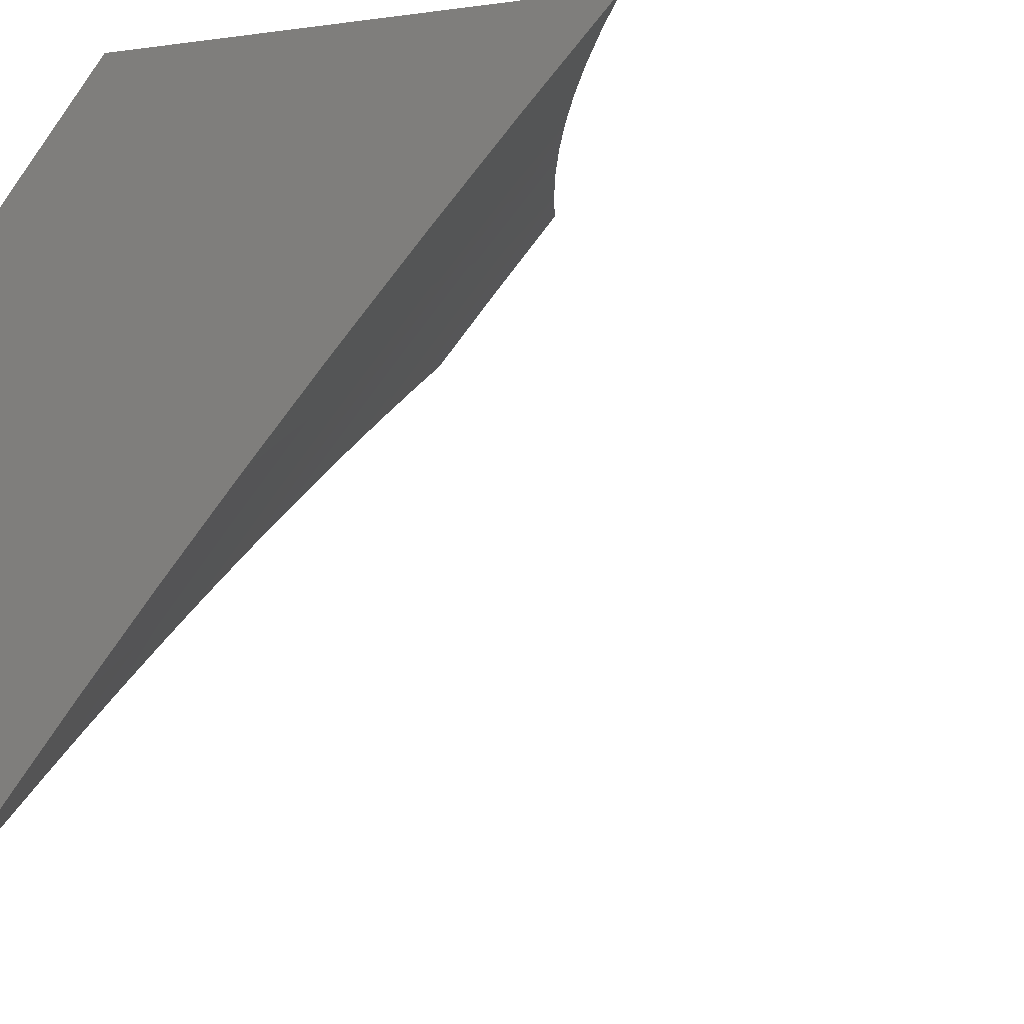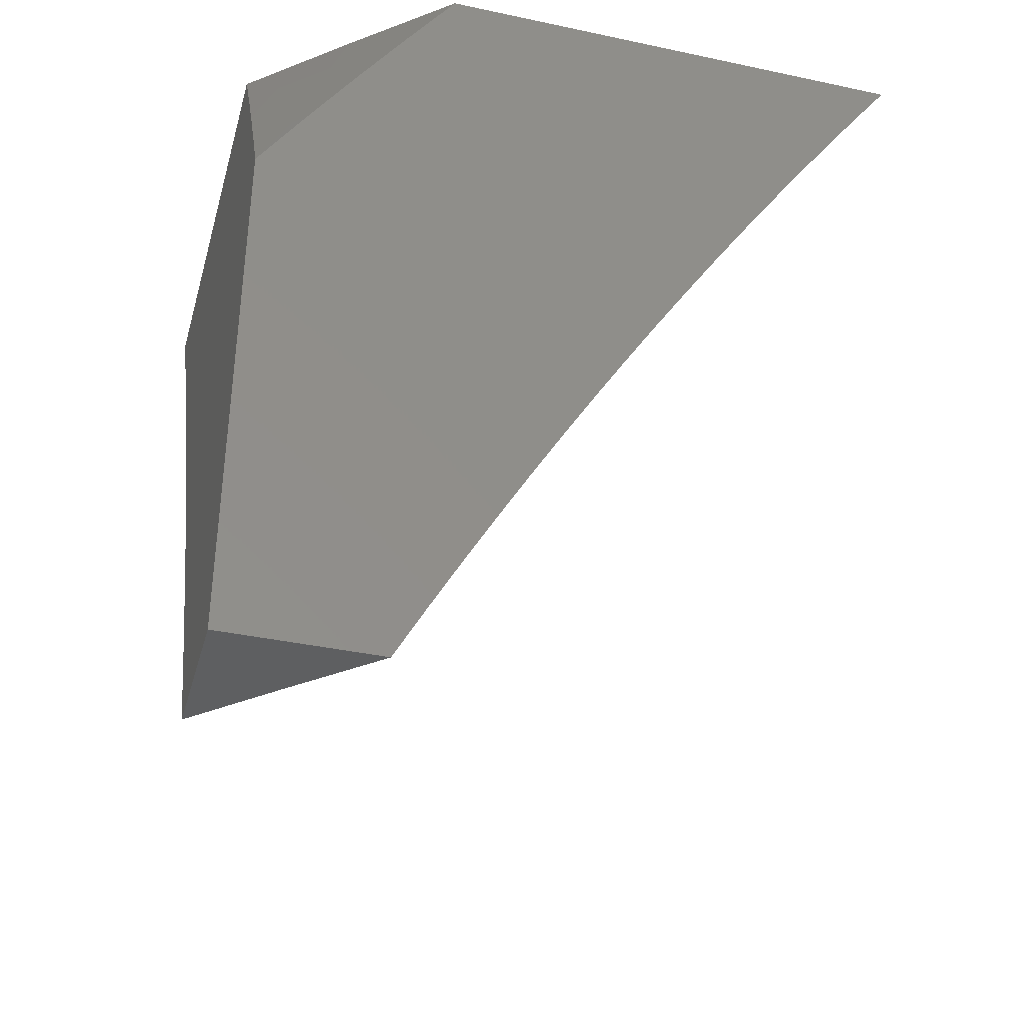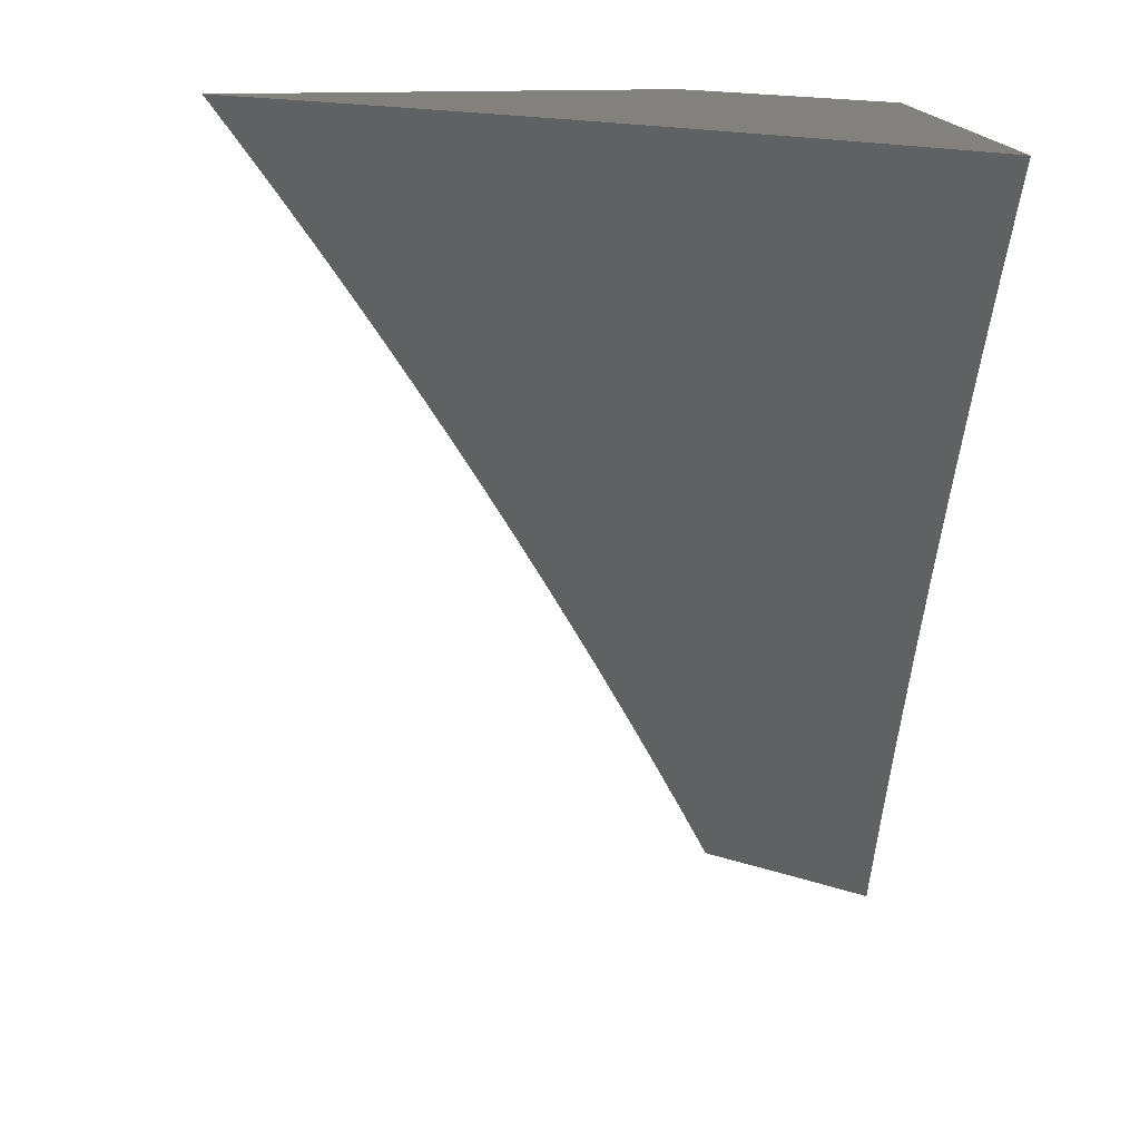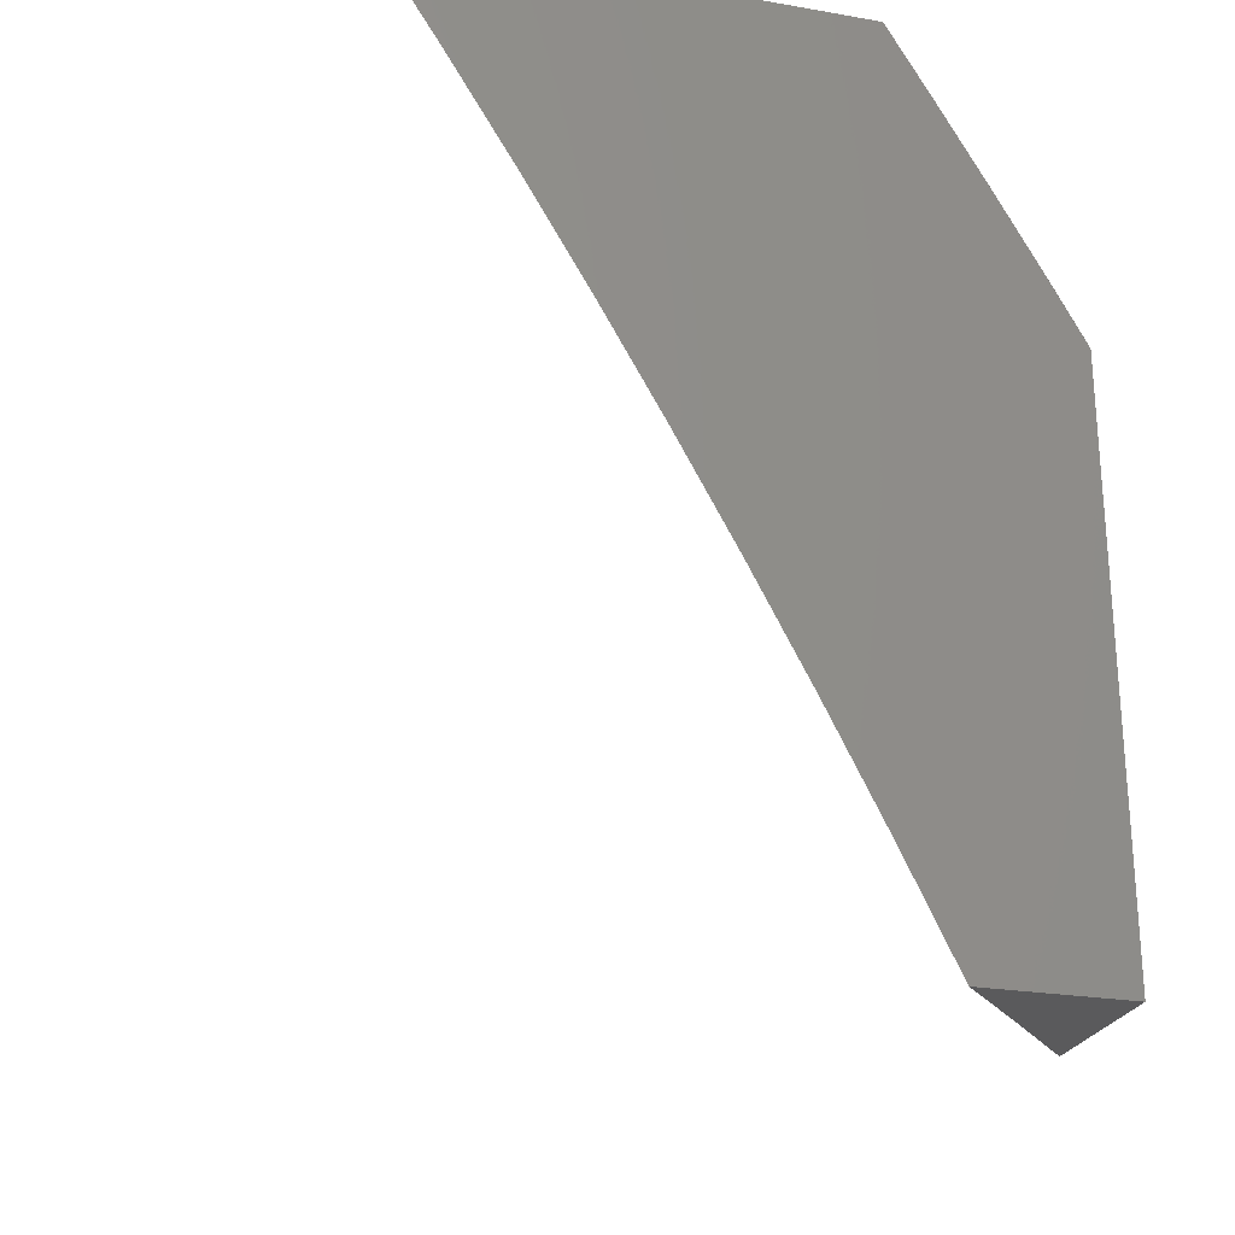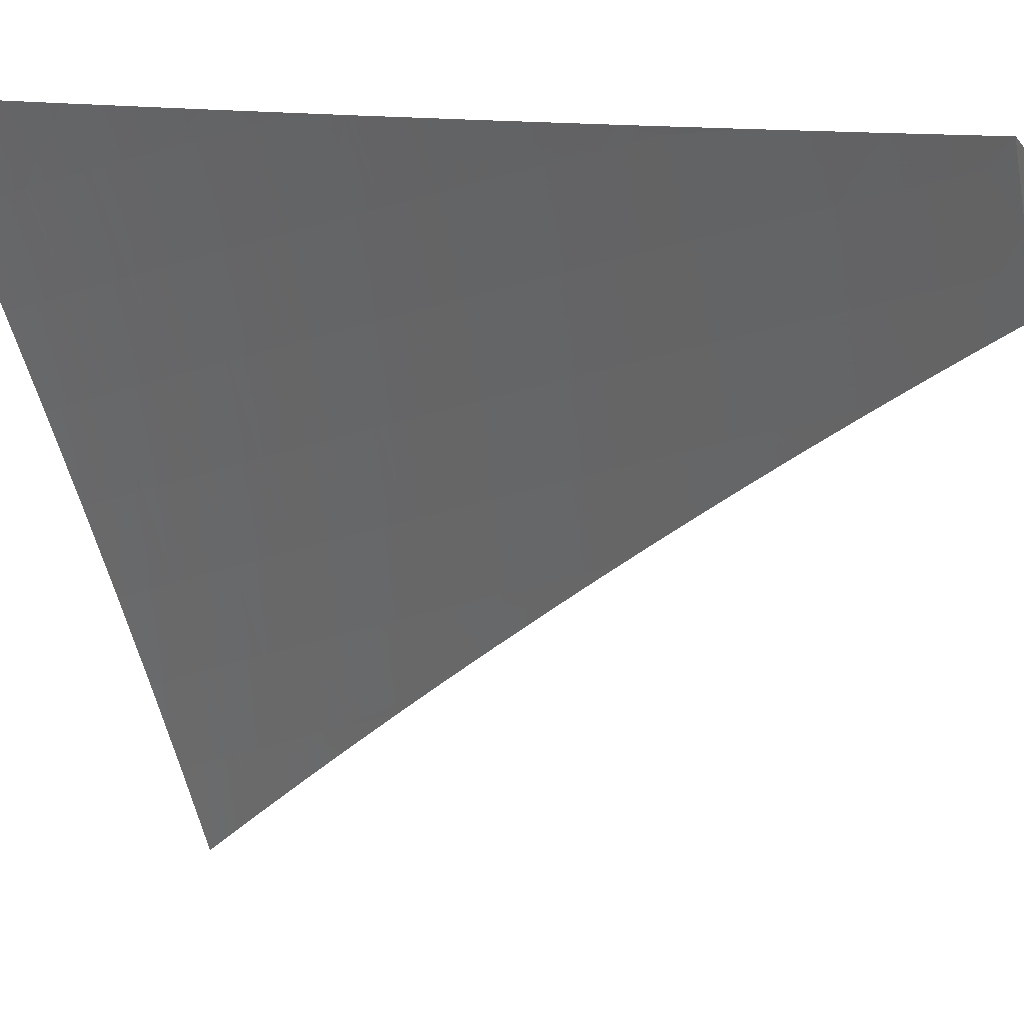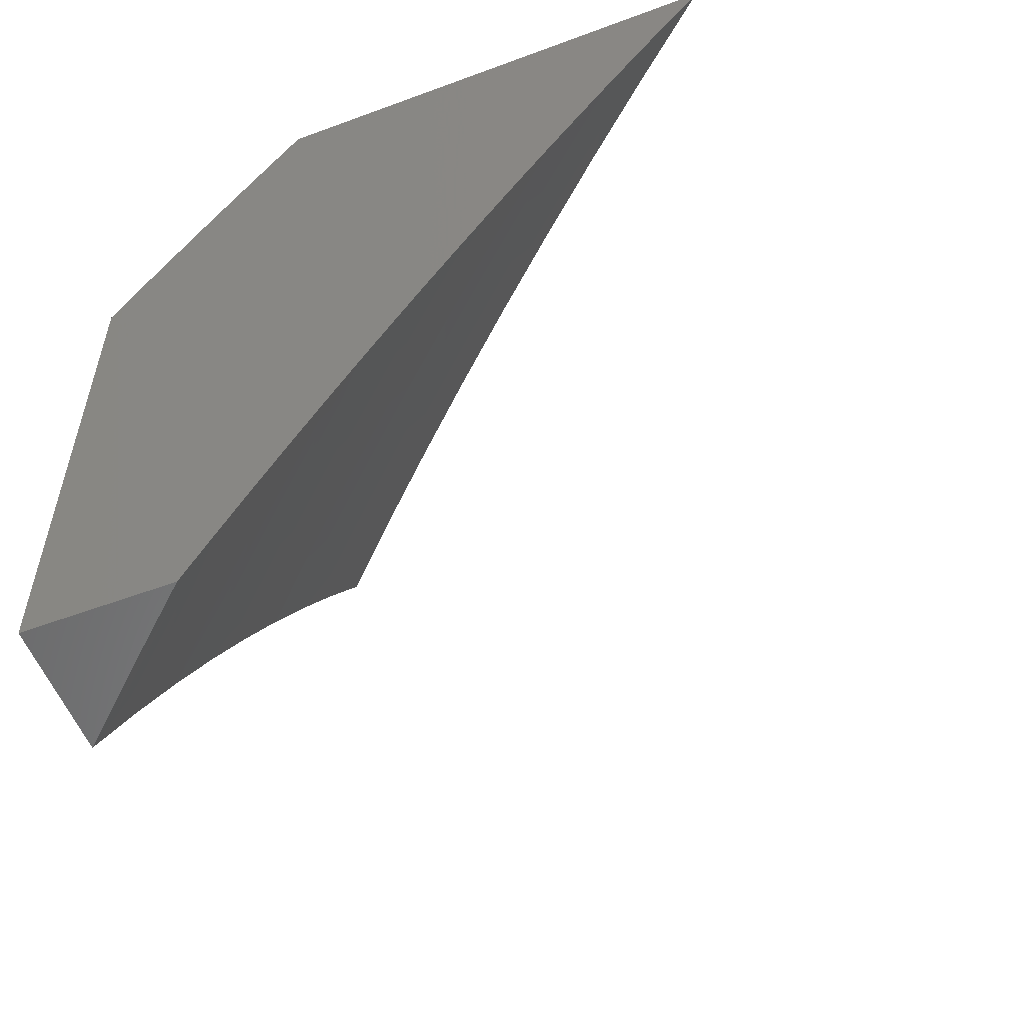
<metadata>
{"format":"stl","ext":"stl","renderer":"f3d","projection":"perspective","resolution":1024,"background":"white","views":[{"elev":-3.3,"azim":27.3,"up":"+Y"},{"elev":-38.1,"azim":-105.2,"up":"+Z"},{"elev":15.9,"azim":83.7,"up":"+Z"},{"elev":-24.8,"azim":164.2,"up":"+Z"},{"elev":-1.5,"azim":107.3,"up":"+Y"},{"elev":-55.6,"azim":-68.7,"up":"+Z"}]}
</metadata>
<code>
# stl→obj: 149 verts, 294 faces
v -7.918 6.91 4
v -7.945 6.864 4.032
v -8 6.82 4
v -7.937 6.857 4.063
v -8 6.785 4.065
v -7.928 6.849 4.095
v -7.92 6.842 4.126
v -7.833 6.953 4.095
v -7.825 6.945 4.126
v -7.772 7 4.129
v -7.816 6.938 4.158
v -7.808 6.93 4.189
v -7.902 6.827 4.189
v -7.893 6.819 4.22
v -7.986 6.715 4.22
v -7.977 6.707 4.252
v -8 6.678 4.258
v -7.968 6.7 4.283
v -7.959 6.692 4.315
v -7.875 6.804 4.283
v -7.866 6.796 4.315
v -7.781 6.907 4.283
v -7.772 6.899 4.315
v -7.707 7 4.257
v -7.668 6.992 4.346
v -7.64 7 4.383
v -7.659 6.984 4.377
v -7.65 6.976 4.409
v -7.745 6.874 4.409
v -7.736 6.866 4.44
v -7.829 6.764 4.44
v -7.82 6.756 4.471
v -7.912 6.653 4.471
v -7.902 6.645 4.503
v -8 6.565 4.448
v -7.993 6.54 4.503
v -8 6.526 4.511
v -7.983 6.532 4.534
v -7.973 6.524 4.565
v -7.892 6.637 4.534
v -7.883 6.628 4.565
v -7.801 6.74 4.534
v -7.791 6.731 4.565
v -7.707 6.841 4.534
v -7.698 6.833 4.565
v -7.613 6.942 4.534
v -7.603 6.933 4.565
v -7.571 7 4.509
v -7.5 7 4.633
v -7.85 6.968 4.032
v -7.835 7 4
v -7.842 6.96 4.063
v -7.799 6.922 4.22
v -7.884 6.812 4.252
v -7.641 6.967 4.44
v -7.631 6.959 4.471
v -7.622 6.95 4.503
v -7.717 6.85 4.503
v -7.427 7 4.757
v -7.47 6.997 4.69
v -7.565 6.899 4.69
v -7.584 6.916 4.628
v -7.659 6.799 4.69
v -7.679 6.816 4.628
v -7.752 6.698 4.69
v -7.771 6.715 4.628
v -7.843 6.595 4.69
v -7.863 6.612 4.628
v -7.933 6.492 4.69
v -7.953 6.508 4.628
v -8 6.448 4.636
v -8 6.487 4.574
v -7.352 7 4.879
v -7.431 6.961 4.814
v -7.451 6.979 4.752
v -7.545 6.881 4.752
v -7.639 6.781 4.752
v -7.732 6.68 4.752
v -7.823 6.578 4.752
v -7.912 6.475 4.752
v -8 6.407 4.697
v -7.275 7 5
v -7.391 6.923 4.938
v -7.411 6.942 4.876
v -7.505 6.844 4.876
v -7.526 6.863 4.814
v -7.599 6.745 4.876
v -7.619 6.763 4.814
v -7.691 6.645 4.876
v -7.711 6.663 4.814
v -7.781 6.543 4.876
v -7.802 6.561 4.814
v -7.87 6.441 4.876
v -7.891 6.458 4.814
v -7.958 6.337 4.876
v -7.979 6.354 4.814
v -8 6.325 4.819
v -8 6.366 4.758
v -7.37 6.904 5
v -7.464 6.807 5
v -7.485 6.826 4.938
v -7.557 6.708 5
v -7.578 6.727 4.938
v -7.648 6.609 5
v -7.67 6.627 4.938
v -7.738 6.508 5
v -7.76 6.526 4.938
v -7.827 6.406 5
v -7.849 6.423 4.938
v -7.914 6.302 5
v -7.936 6.32 4.938
v -8 6.241 4.94
v -8 6.283 4.88
v -8 6.198 5
v -7.921 6.661 4.44
v -8 6.603 4.385
v -7.931 6.669 4.409
v -7.94 6.677 4.377
v -7.848 6.78 4.377
v -7.857 6.788 4.346
v -7.763 6.891 4.346
v -8 6.641 4.322
v -7.949 6.684 4.346
v -8 6.714 4.194
v -7.995 6.723 4.189
v -8 6.75 4.13
v -7.911 6.834 4.158
v -7.79 6.914 4.252
v -7.838 6.772 4.409
v -7.754 6.883 4.377
v -7.81 6.748 4.503
v -7.726 6.858 4.471
v -8 6.83 4.914
v -8 6.771 5
v -7.98 6.854 4.914
v -7.901 6.886 5
v -7.93 6.912 4.914
v -7.88 6.969 4.914
v -7.908 6.994 4.827
v -7.902 7 4.828
v -7.952 7 4.741
v -7.801 7 5
v -7.852 7 4.914
v -8 7 4.654
v -7.986 6.961 4.741
v -7.959 6.936 4.827
v -8 6.944 4.741
v -8 6.888 4.828
v -8 7 4
f 1 2 3
f 3 2 4
f 3 4 5
f 5 4 6
f 5 6 7
f 7 6 8
f 7 8 9
f 9 8 10
f 9 10 11
f 11 10 12
f 11 12 13
f 13 12 14
f 13 14 15
f 15 14 16
f 15 16 17
f 17 16 18
f 17 18 19
f 19 18 20
f 19 20 21
f 21 20 22
f 21 22 23
f 23 22 24
f 23 24 25
f 25 24 26
f 25 26 27
f 27 26 28
f 27 28 29
f 29 28 30
f 29 30 31
f 31 30 32
f 31 32 33
f 33 32 34
f 33 34 35
f 35 34 36
f 35 36 37
f 37 36 38
f 37 38 39
f 39 38 40
f 39 40 41
f 41 40 42
f 41 42 43
f 43 42 44
f 43 44 45
f 45 44 46
f 45 46 47
f 47 46 48
f 47 48 49
f 2 1 50
f 50 1 51
f 50 51 52
f 52 51 10
f 52 10 8
f 10 24 12
f 12 24 53
f 12 53 14
f 14 53 54
f 14 54 16
f 16 54 18
f 28 26 55
f 55 26 48
f 55 48 56
f 56 48 57
f 56 57 58
f 58 57 44
f 58 44 42
f 59 60 49
f 49 60 61
f 49 61 62
f 62 61 63
f 62 63 64
f 64 63 65
f 64 65 66
f 66 65 67
f 66 67 68
f 68 67 69
f 68 69 70
f 70 69 71
f 70 71 72
f 73 74 59
f 59 74 75
f 59 75 60
f 60 75 76
f 60 76 61
f 61 76 77
f 61 77 63
f 63 77 78
f 63 78 65
f 65 78 79
f 65 79 67
f 67 79 80
f 67 80 69
f 69 80 81
f 69 81 71
f 82 83 73
f 73 83 84
f 73 84 74
f 74 84 85
f 74 85 86
f 86 85 87
f 86 87 88
f 88 87 89
f 88 89 90
f 90 89 91
f 90 91 92
f 92 91 93
f 92 93 94
f 94 93 95
f 94 95 96
f 96 95 97
f 96 97 98
f 82 99 83
f 83 99 100
f 83 100 101
f 101 100 102
f 101 102 103
f 103 102 104
f 103 104 105
f 105 104 106
f 105 106 107
f 107 106 108
f 107 108 109
f 109 108 110
f 109 110 111
f 111 110 112
f 111 112 113
f 110 114 112
f 111 113 95
f 95 113 97
f 98 81 96
f 96 81 80
f 96 80 94
f 94 80 79
f 94 79 92
f 92 79 78
f 92 78 90
f 90 78 77
f 90 77 88
f 88 77 76
f 88 76 86
f 86 76 75
f 86 75 74
f 70 72 39
f 39 72 37
f 33 35 115
f 115 35 116
f 115 116 117
f 117 116 118
f 117 118 119
f 119 118 120
f 119 120 121
f 121 120 23
f 121 23 25
f 116 122 118
f 118 122 123
f 118 123 120
f 120 123 21
f 120 21 23
f 123 122 19
f 19 122 17
f 17 124 15
f 15 124 125
f 15 125 13
f 13 125 126
f 13 126 127
f 127 126 7
f 127 7 9
f 124 126 125
f 126 5 7
f 84 83 101
f 2 50 4
f 4 50 52
f 4 52 6
f 6 52 8
f 11 13 127
f 11 127 9
f 18 54 20
f 20 54 128
f 20 128 22
f 22 128 24
f 128 54 53
f 123 19 21
f 115 117 129
f 129 117 119
f 129 119 130
f 130 119 121
f 130 121 25
f 33 115 31
f 31 115 129
f 31 129 29
f 29 129 130
f 29 130 27
f 27 130 25
f 32 131 34
f 34 131 40
f 34 40 38
f 58 42 131
f 131 42 40
f 131 32 132
f 132 32 30
f 132 30 55
f 55 30 28
f 41 43 68
f 68 43 66
f 64 66 45
f 45 66 43
f 91 89 107
f 107 89 105
f 103 105 87
f 87 105 89
f 93 91 109
f 109 91 107
f 39 41 70
f 70 41 68
f 36 34 38
f 24 128 53
f 56 58 132
f 132 58 131
f 56 132 55
f 46 44 57
f 62 64 47
f 47 64 45
f 101 103 85
f 85 103 87
f 48 46 57
f 49 62 47
f 84 101 85
f 95 93 111
f 111 93 109
f 133 134 135
f 135 134 136
f 135 136 137
f 137 136 138
f 137 138 139
f 139 138 140
f 139 140 141
f 136 142 138
f 138 142 143
f 138 143 140
f 144 145 141
f 141 145 146
f 141 146 139
f 139 146 137
f 144 147 145
f 145 147 146
f 147 148 146
f 146 148 137
f 137 148 135
f 135 148 133
f 51 1 149
f 149 1 3
f 82 73 142
f 142 73 59
f 142 59 49
f 142 49 143
f 143 49 48
f 143 48 140
f 140 48 26
f 140 26 141
f 141 26 144
f 144 26 24
f 144 24 10
f 51 149 10
f 10 149 144
f 114 110 134
f 134 110 108
f 134 108 106
f 134 106 136
f 136 106 104
f 136 104 102
f 136 102 142
f 142 102 100
f 142 100 99
f 99 82 142
f 3 5 149
f 149 5 126
f 149 126 144
f 144 126 124
f 144 124 17
f 17 122 144
f 144 122 116
f 144 116 147
f 147 116 35
f 147 35 148
f 148 35 37
f 148 37 133
f 133 37 72
f 133 72 71
f 133 71 134
f 134 71 81
f 134 81 98
f 98 97 134
f 134 97 113
f 134 113 112
f 112 114 134

</code>
